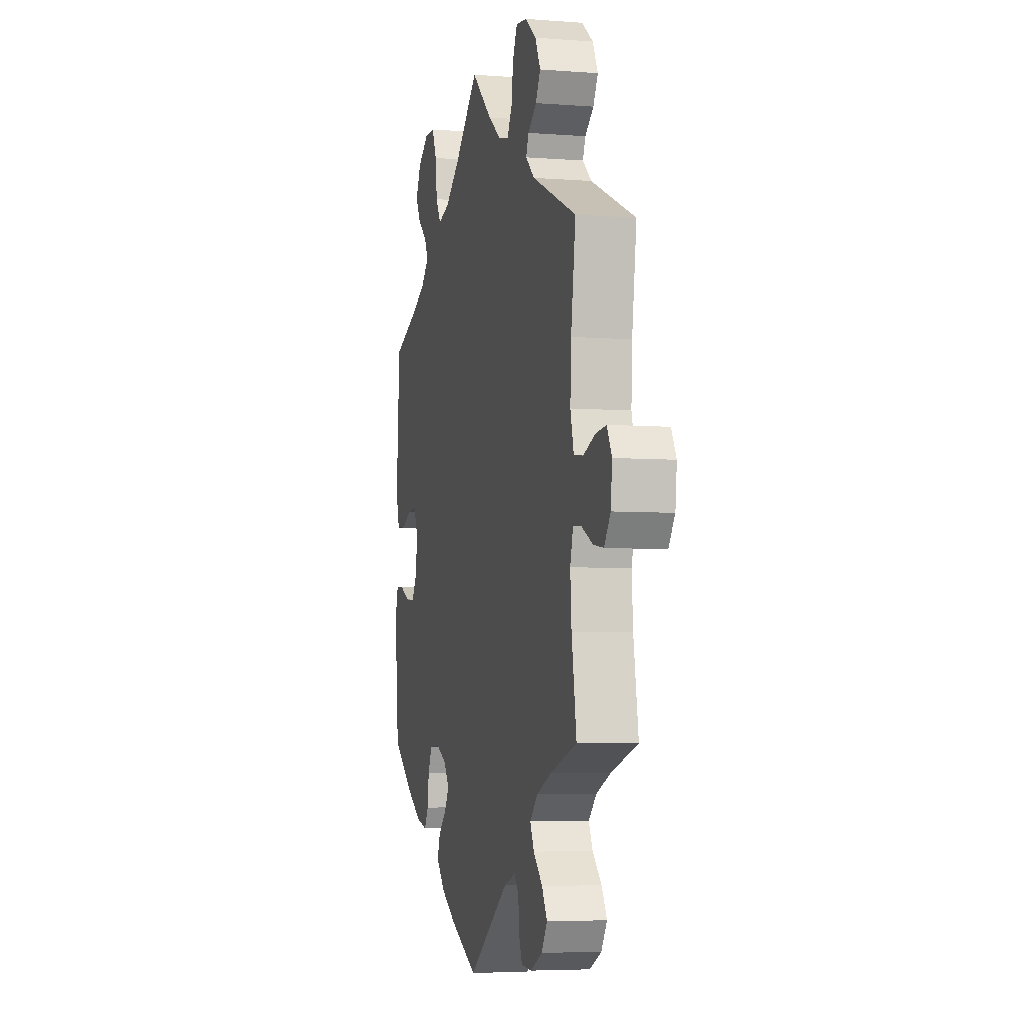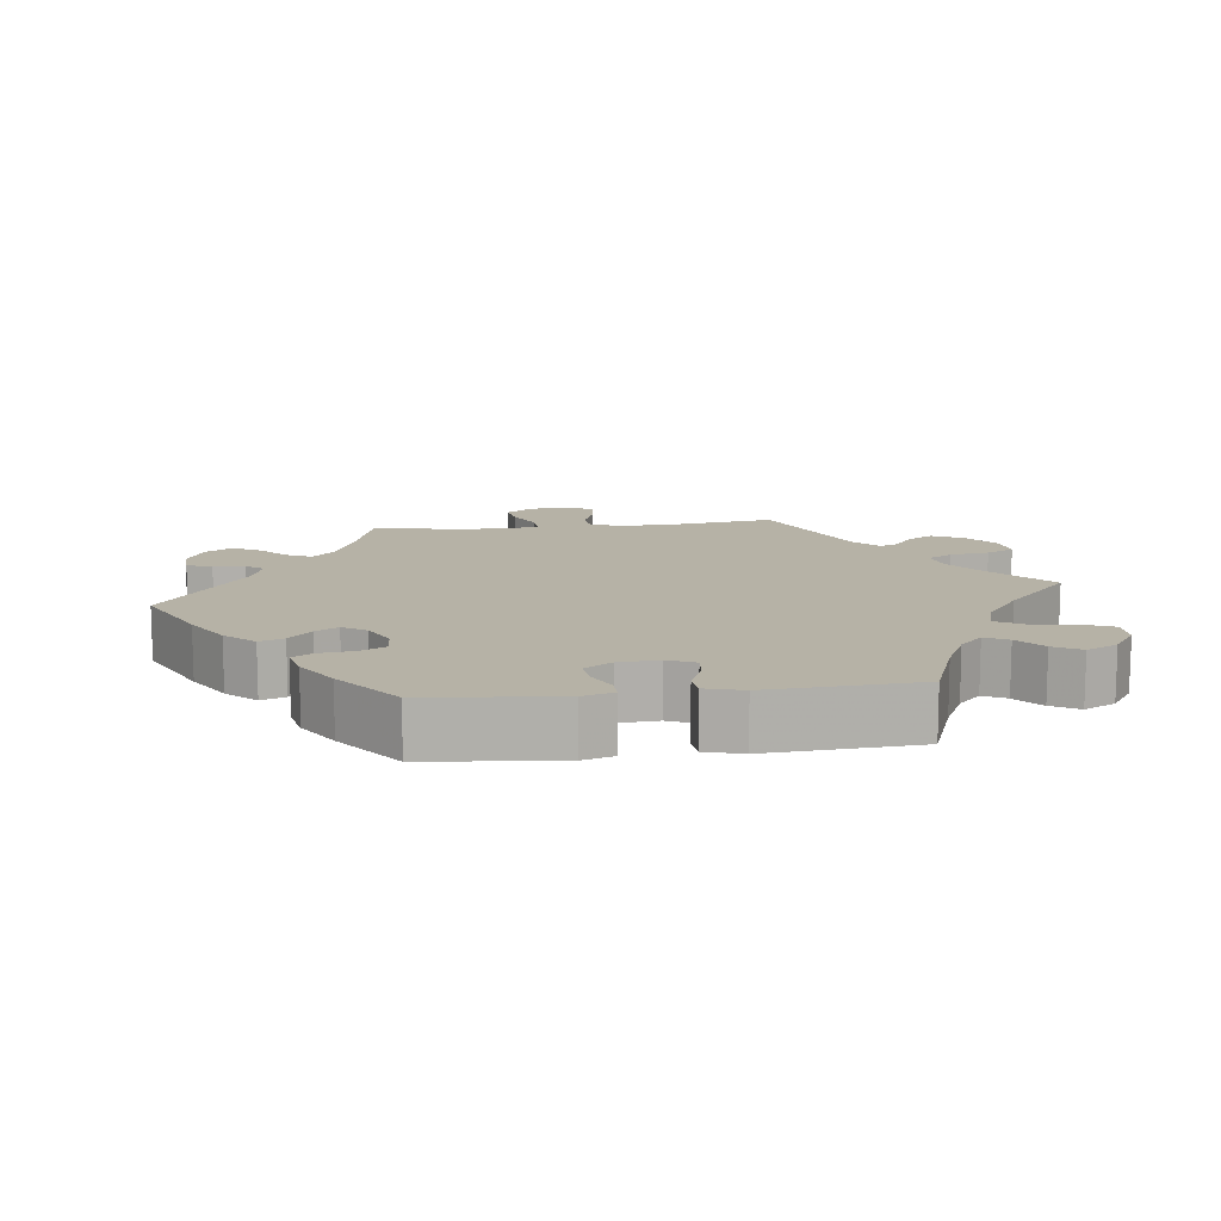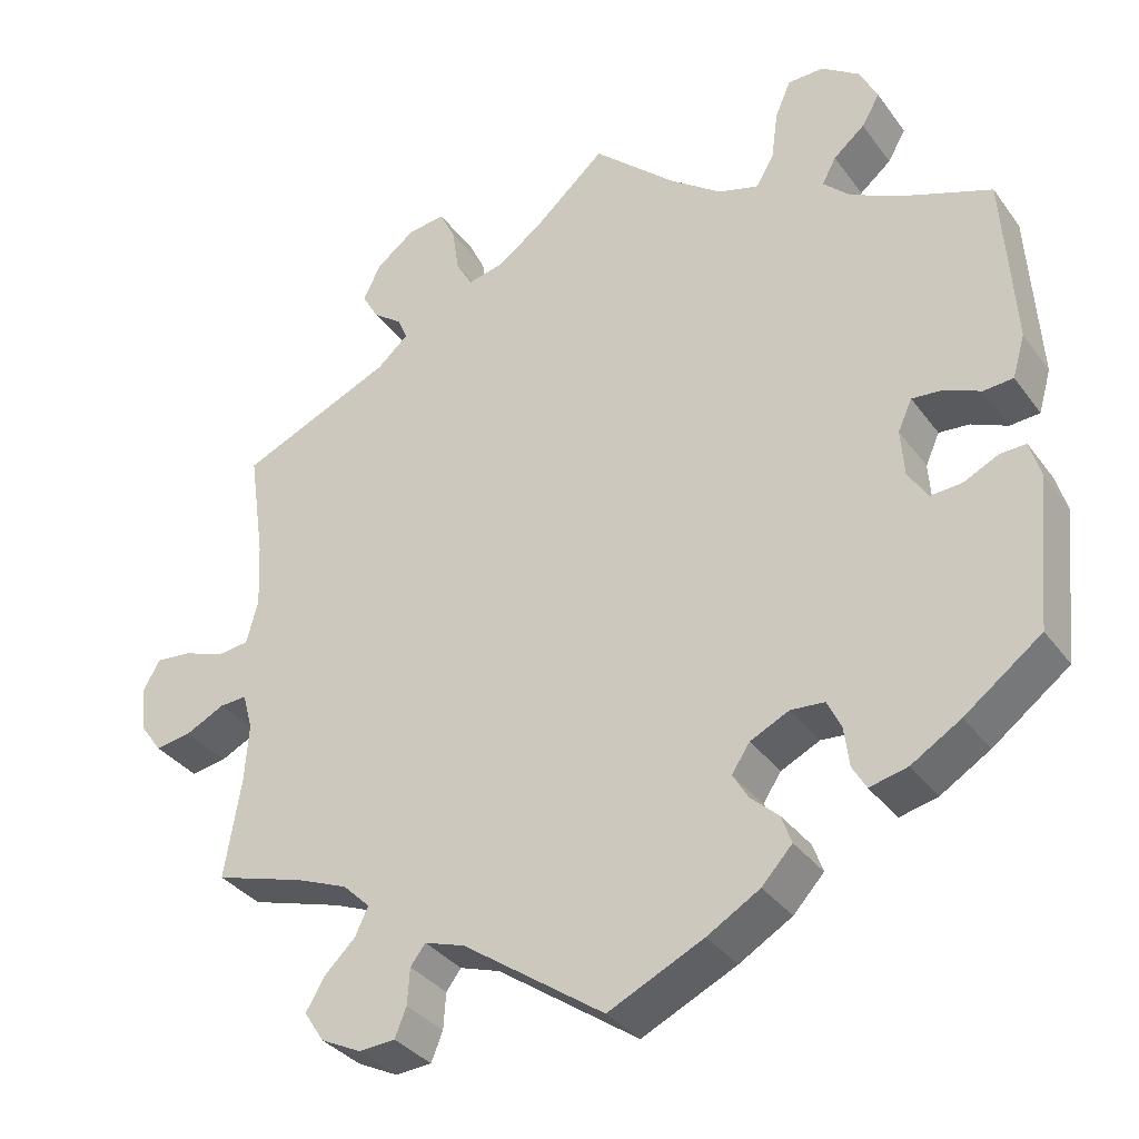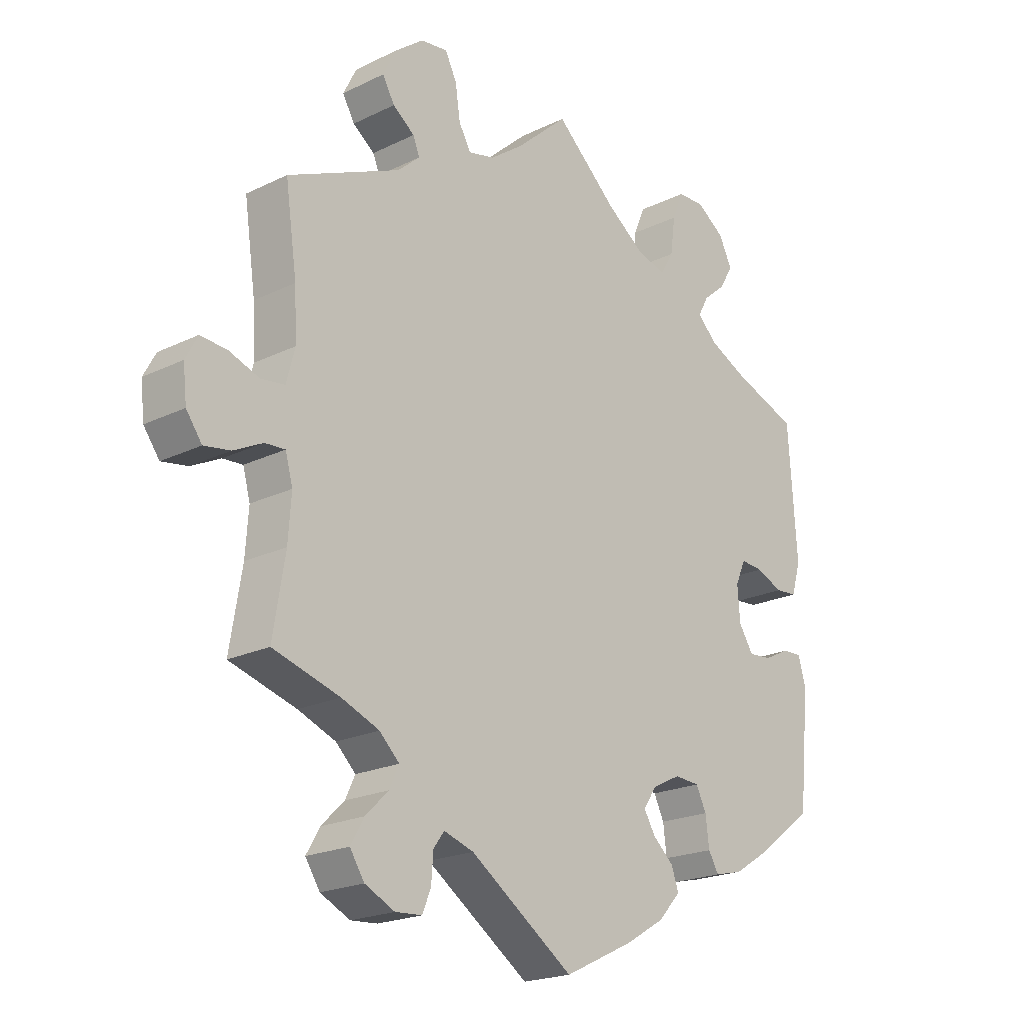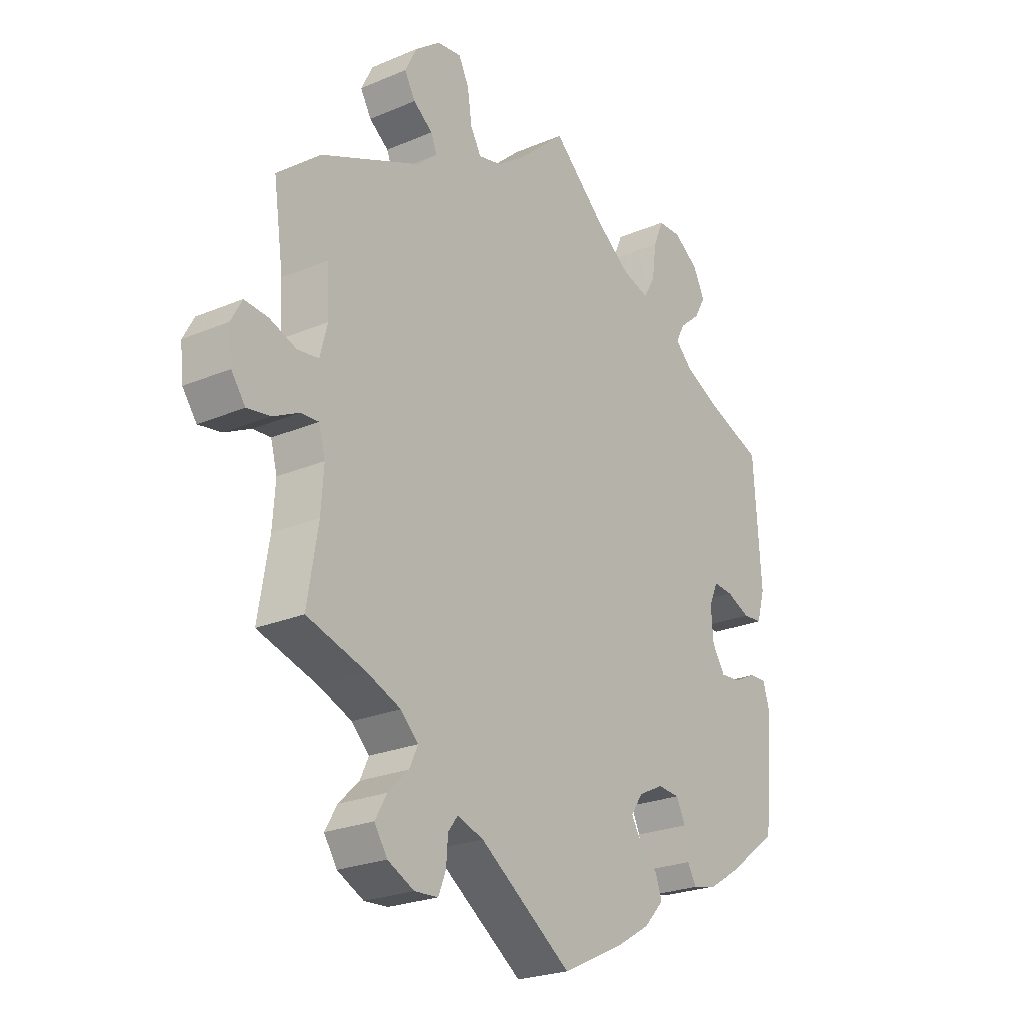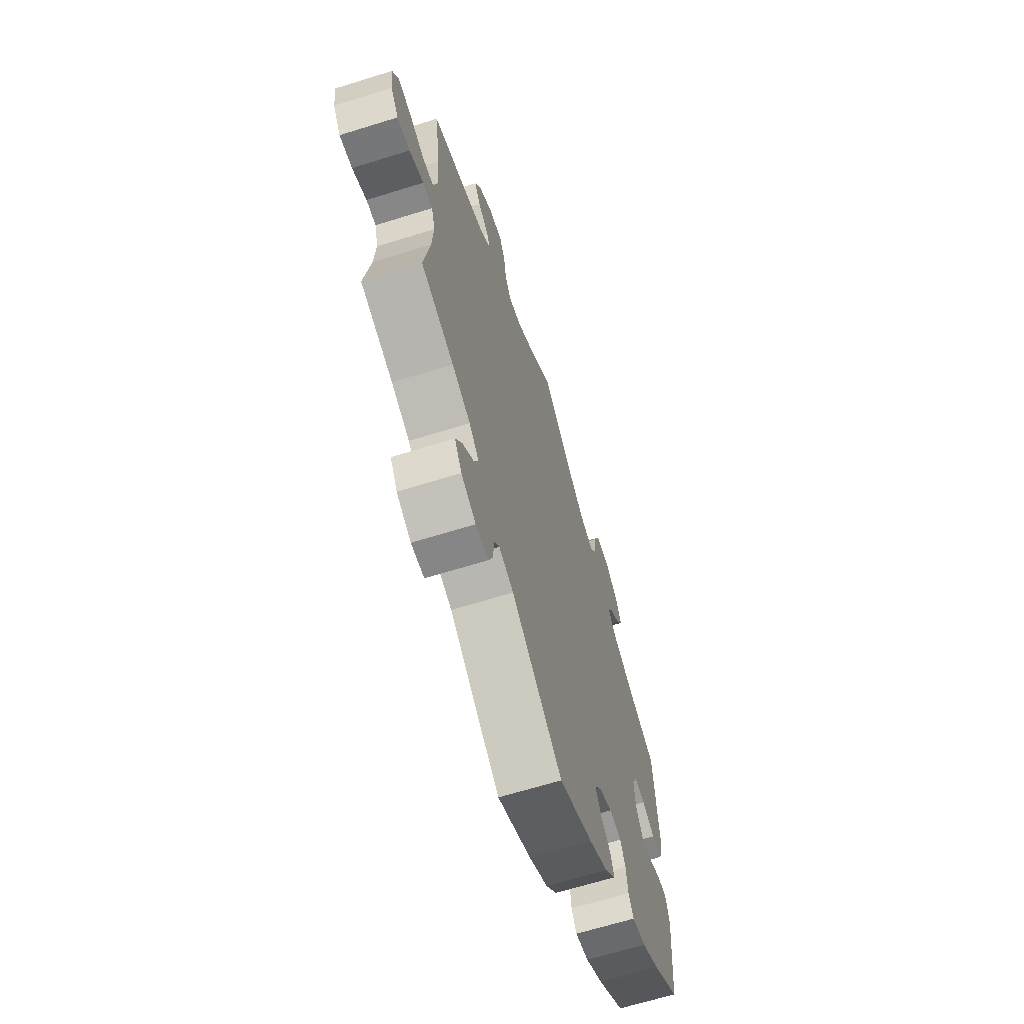
<metadata>
{"format":"obj","ext":"obj","renderer":"f3d","projection":"perspective","resolution":1024,"background":"white","views":[{"elev":-5.2,"azim":76.3,"up":"+Z"},{"elev":12.2,"azim":-97.0,"up":"+Y"},{"elev":-34.2,"azim":-149.2,"up":"+Z"},{"elev":-20.7,"azim":131.4,"up":"+Z"},{"elev":-24.1,"azim":125.1,"up":"+Z"},{"elev":-65.6,"azim":107.4,"up":"+Z"}]}
</metadata>
<code>
v 0.482 0.07 0.157
v 0.478 0.07 0.078
v 0.492 0.07 0.025
v 0.531 0.07 0.02
v 0.58 0.07 0.038
v 0.624 0.07 0.042
v 0.644 0.07 0.005
v 0.638 0.07 -0.05
v 0.612 0.07 -0.086
v 0.569 0.07 -0.079
v 0.521 0.07 -0.055
v 0.488 0.07 -0.053
v 0.476 0.07 -0.097
v 0.481 0.07 -0.168
v 0.501 0.07 -0.289
v 0.391 0.07 -0.322
v 0.329 0.07 -0.347
v 0.296 0.07 -0.379
v 0.312 0.07 -0.413
v 0.35 0.07 -0.45
v 0.372 0.07 -0.488
v 0.348 0.07 -0.525
v 0.299 0.07 -0.549
v 0.255 0.07 -0.546
v 0.241 0.07 -0.511
v 0.238 0.07 -0.467
v 0.22 0.07 -0.443
v 0.171 0.07 -0.459
v 0 0.07 -0.578
v -0.115 0.07 -0.523
v -0.179 0.07 -0.485
v -0.216 0.07 -0.445
v -0.204 0.07 -0.411
v -0.17 0.07 -0.38
v -0.151 0.07 -0.348
v -0.173 0.07 -0.315
v -0.22 0.07 -0.292
v -0.261 0.07 -0.295
v -0.278 0.07 -0.33
v -0.284 0.07 -0.378
v -0.301 0.07 -0.407
v -0.347 0.07 -0.396
v -0.407 0.07 -0.359
v -0.5 0.07 -0.289
v -0.518 0.07 -0.105
v -0.505 0.07 -0.061
v -0.474 0.07 -0.062
v -0.431 0.07 -0.083
v -0.393 0.07 -0.086
v -0.369 0.07 -0.048
v -0.365 0.07 0.008
v -0.382 0.07 0.046
v -0.419 0.07 0.043
v -0.463 0.07 0.024
v -0.499 0.07 0.027
v -0.514 0.07 0.079
v -0.5 0.07 0.289
v -0.392 0.07 0.329
v -0.33 0.07 0.359
v -0.297 0.07 0.391
v -0.314 0.07 0.423
v -0.352 0.07 0.455
v -0.374 0.07 0.493
v -0.352 0.07 0.537
v -0.306 0.07 0.569
v -0.262 0.07 0.568
v -0.243 0.07 0.523
v -0.235 0.07 0.463
v -0.213 0.07 0.426
v -0.164 0.07 0.44
v -0.1 0.07 0.487
v 0 0.07 0.578
v 0.087 0.07 0.5
v 0.141 0.07 0.461
v 0.184 0.07 0.451
v 0.204 0.07 0.486
v 0.212 0.07 0.541
v 0.231 0.07 0.58
v 0.276 0.07 0.574
v 0.323 0.07 0.538
v 0.345 0.07 0.494
v 0.325 0.07 0.459
v 0.289 0.07 0.432
v 0.278 0.07 0.405
v 0.315 0.07 0.372
v 0.501 0.07 0.29
v 0.482 0 0.157
v 0.478 0 0.078
v 0.492 0 0.025
v 0.531 0 0.02
v 0.58 0 0.038
v 0.624 0 0.042
v 0.644 0 0.005
v 0.638 0 -0.05
v 0.612 0 -0.086
v 0.569 0 -0.079
v 0.521 0 -0.055
v 0.488 0 -0.053
v 0.476 0 -0.097
v 0.481 0 -0.168
v 0.501 0 -0.289
v 0.391 0 -0.322
v 0.329 0 -0.347
v 0.296 0 -0.379
v 0.312 0 -0.413
v 0.35 0 -0.45
v 0.372 0 -0.488
v 0.348 0 -0.525
v 0.299 0 -0.549
v 0.255 0 -0.546
v 0.241 0 -0.511
v 0.238 0 -0.467
v 0.22 0 -0.443
v 0.171 0 -0.459
v 0 0 -0.578
v -0.115 0 -0.523
v -0.179 0 -0.485
v -0.216 0 -0.445
v -0.204 0 -0.411
v -0.17 0 -0.38
v -0.151 0 -0.348
v -0.173 0 -0.315
v -0.22 0 -0.292
v -0.261 0 -0.295
v -0.278 0 -0.33
v -0.284 0 -0.378
v -0.301 0 -0.407
v -0.347 0 -0.396
v -0.407 0 -0.359
v -0.5 0 -0.289
v -0.518 0 -0.105
v -0.505 0 -0.061
v -0.474 0 -0.062
v -0.431 0 -0.083
v -0.393 0 -0.086
v -0.369 0 -0.048
v -0.365 0 0.008
v -0.382 0 0.046
v -0.419 0 0.043
v -0.463 0 0.024
v -0.499 0 0.027
v -0.514 0 0.079
v -0.5 0 0.289
v -0.392 0 0.329
v -0.33 0 0.359
v -0.297 0 0.391
v -0.314 0 0.423
v -0.352 0 0.455
v -0.374 0 0.493
v -0.352 0 0.537
v -0.306 0 0.569
v -0.262 0 0.568
v -0.243 0 0.523
v -0.235 0 0.463
v -0.213 0 0.426
v -0.164 0 0.44
v -0.1 0 0.487
v 0 0 0.578
v 0.087 0 0.5
v 0.141 0 0.461
v 0.184 0 0.451
v 0.204 0 0.486
v 0.212 0 0.541
v 0.231 0 0.58
v 0.276 0 0.574
v 0.323 0 0.538
v 0.345 0 0.494
v 0.325 0 0.459
v 0.289 0 0.432
v 0.278 0 0.405
v 0.315 0 0.372
v 0.501 0 0.29
f 85 86 1
f 84 85 1 2
f 80 81 82 83
f 80 83 84
f 79 80 84
f 76 77 78 79
f 75 76 79 84
f 74 75 84 2
f 71 72 73
f 70 71 73 74
f 69 70 74 2
f 65 66 67 68
f 65 68 69
f 64 65 69
f 61 62 63 64
f 60 61 64 69
f 59 60 69 2
f 55 56 57 58
f 53 54 55 58
f 52 53 58 59
f 51 52 59 2
f 45 46 47 48
f 45 48 49
f 44 45 49
f 43 44 49 50
f 39 40 41 42
f 38 39 42 43
f 31 32 33 34
f 31 34 35
f 28 29 30 31
f 27 28 31 35
f 23 24 25 26
f 21 22 23 26
f 19 20 21 26
f 18 19 26 27
f 17 18 27 35
f 14 15 16
f 13 14 16 17
f 12 13 17 35
f 8 9 10 11
f 8 11 12
f 7 8 12
f 4 5 6 7
f 3 4 7 12
f 50 51 2 3
f 38 43 50
f 37 38 50 3
f 36 37 3 12
f 12 35 36
f 87 172 171
f 88 87 171 170
f 169 168 167 166
f 170 169 166
f 170 166 165
f 165 164 163 162
f 170 165 162 161
f 88 170 161 160
f 159 158 157
f 160 159 157 156
f 88 160 156 155
f 154 153 152 151
f 155 154 151
f 155 151 150
f 150 149 148 147
f 155 150 147 146
f 88 155 146 145
f 144 143 142 141
f 144 141 140 139
f 145 144 139 138
f 88 145 138 137
f 134 133 132 131
f 135 134 131
f 135 131 130
f 136 135 130 129
f 128 127 126 125
f 129 128 125 124
f 120 119 118 117
f 121 120 117
f 117 116 115 114
f 121 117 114 113
f 112 111 110 109
f 112 109 108 107
f 112 107 106 105
f 113 112 105 104
f 121 113 104 103
f 102 101 100
f 103 102 100 99
f 121 103 99 98
f 97 96 95 94
f 98 97 94
f 98 94 93
f 93 92 91 90
f 98 93 90 89
f 89 88 137 136
f 136 129 124
f 89 136 124 123
f 98 89 123 122
f 122 121 98
f 1 87 88 2
f 2 88 89 3
f 3 89 90 4
f 4 90 91 5
f 5 91 92 6
f 6 92 93 7
f 7 93 94 8
f 8 94 95 9
f 9 95 96 10
f 10 96 97 11
f 11 97 98 12
f 12 98 99 13
f 13 99 100 14
f 14 100 101 15
f 15 101 102 16
f 16 102 103 17
f 17 103 104 18
f 18 104 105 19
f 19 105 106 20
f 20 106 107 21
f 21 107 108 22
f 22 108 109 23
f 23 109 110 24
f 24 110 111 25
f 25 111 112 26
f 26 112 113 27
f 27 113 114 28
f 28 114 115 29
f 29 115 116 30
f 30 116 117 31
f 31 117 118 32
f 32 118 119 33
f 33 119 120 34
f 34 120 121 35
f 35 121 122 36
f 36 122 123 37
f 37 123 124 38
f 38 124 125 39
f 39 125 126 40
f 40 126 127 41
f 41 127 128 42
f 42 128 129 43
f 43 129 130 44
f 44 130 131 45
f 45 131 132 46
f 46 132 133 47
f 47 133 134 48
f 48 134 135 49
f 49 135 136 50
f 50 136 137 51
f 51 137 138 52
f 52 138 139 53
f 53 139 140 54
f 54 140 141 55
f 55 141 142 56
f 56 142 143 57
f 57 143 144 58
f 58 144 145 59
f 59 145 146 60
f 60 146 147 61
f 61 147 148 62
f 62 148 149 63
f 63 149 150 64
f 64 150 151 65
f 65 151 152 66
f 66 152 153 67
f 67 153 154 68
f 68 154 155 69
f 69 155 156 70
f 70 156 157 71
f 71 157 158 72
f 72 158 159 73
f 73 159 160 74
f 74 160 161 75
f 75 161 162 76
f 76 162 163 77
f 77 163 164 78
f 78 164 165 79
f 79 165 166 80
f 80 166 167 81
f 81 167 168 82
f 82 168 169 83
f 83 169 170 84
f 84 170 171 85
f 85 171 172 86
f 86 172 87 1

</code>
